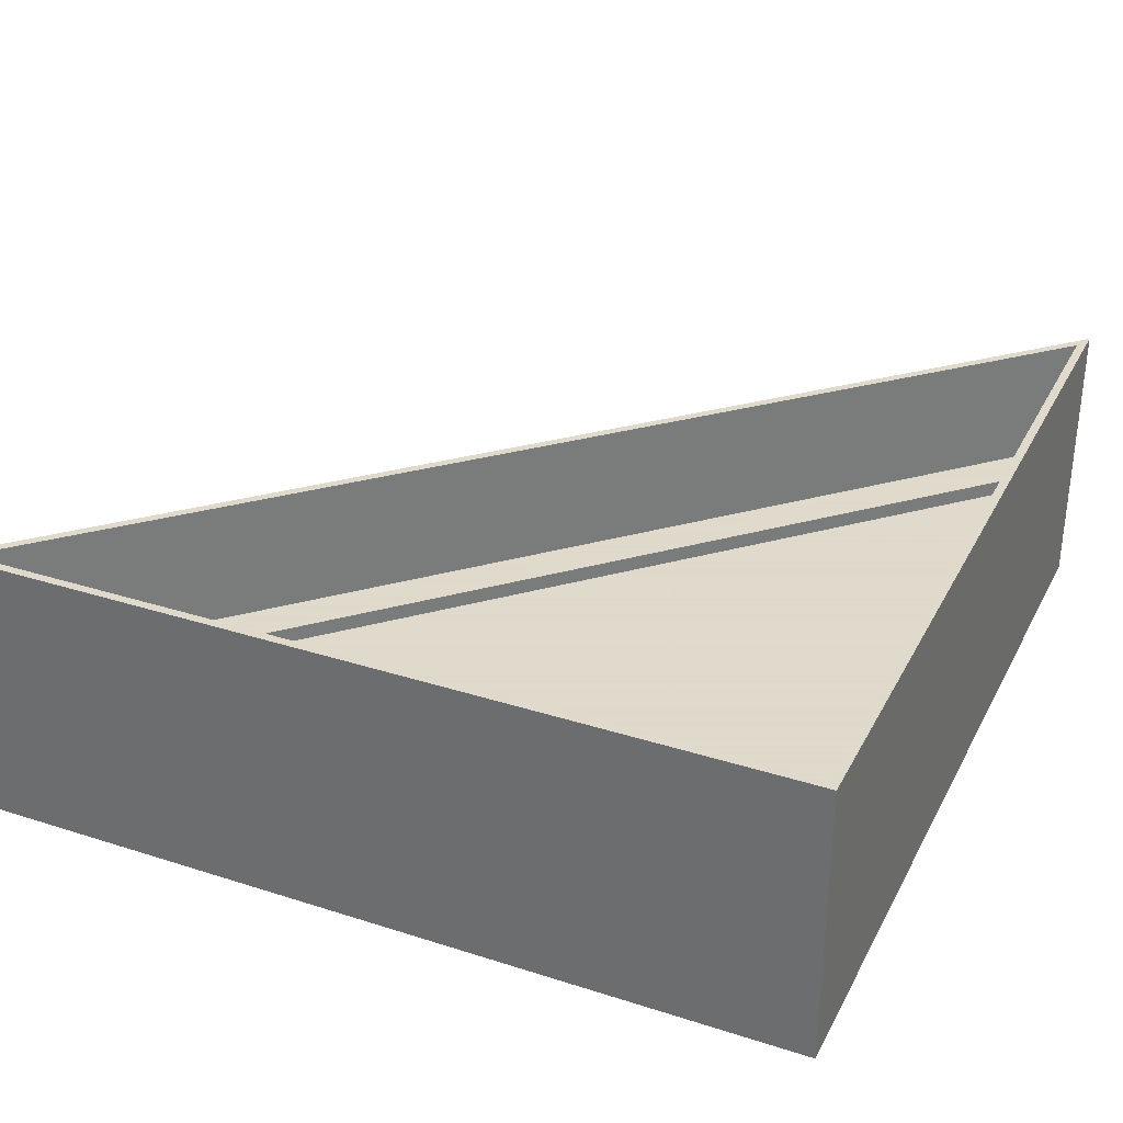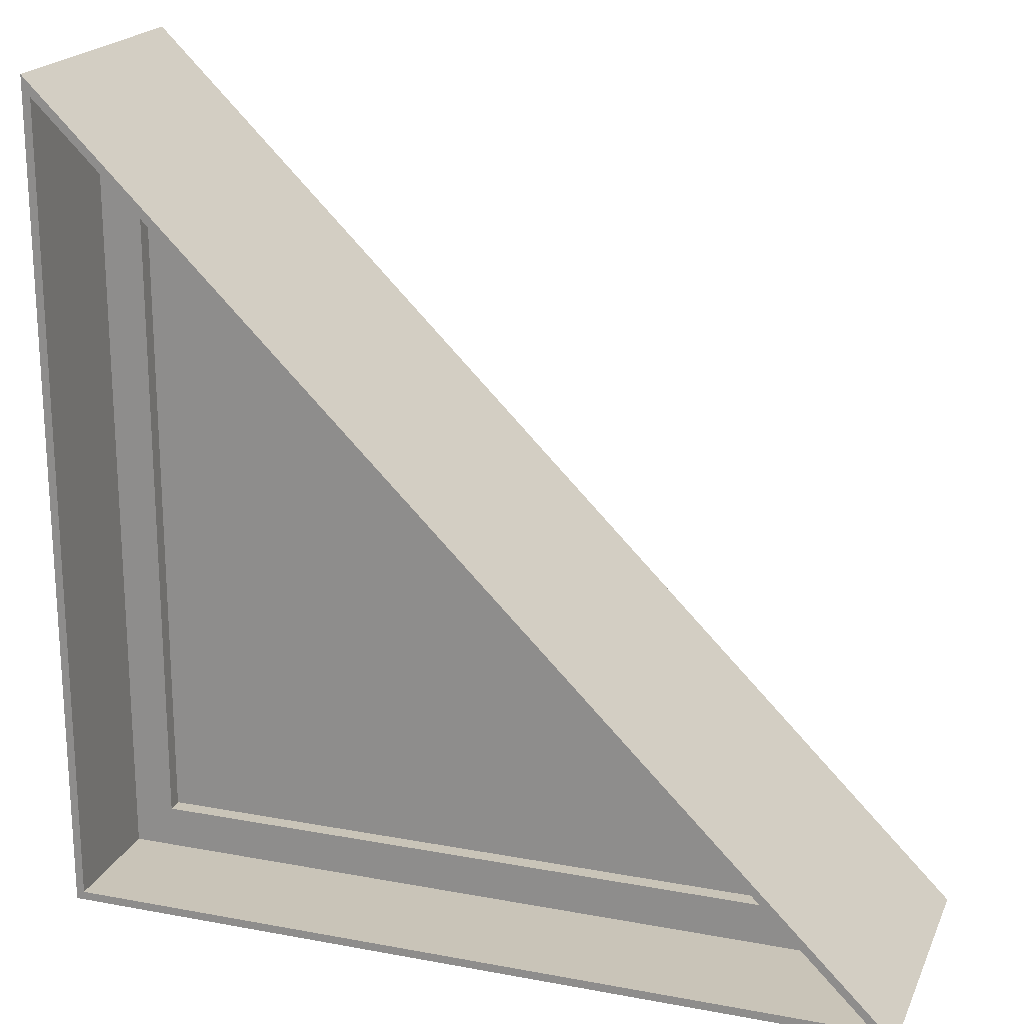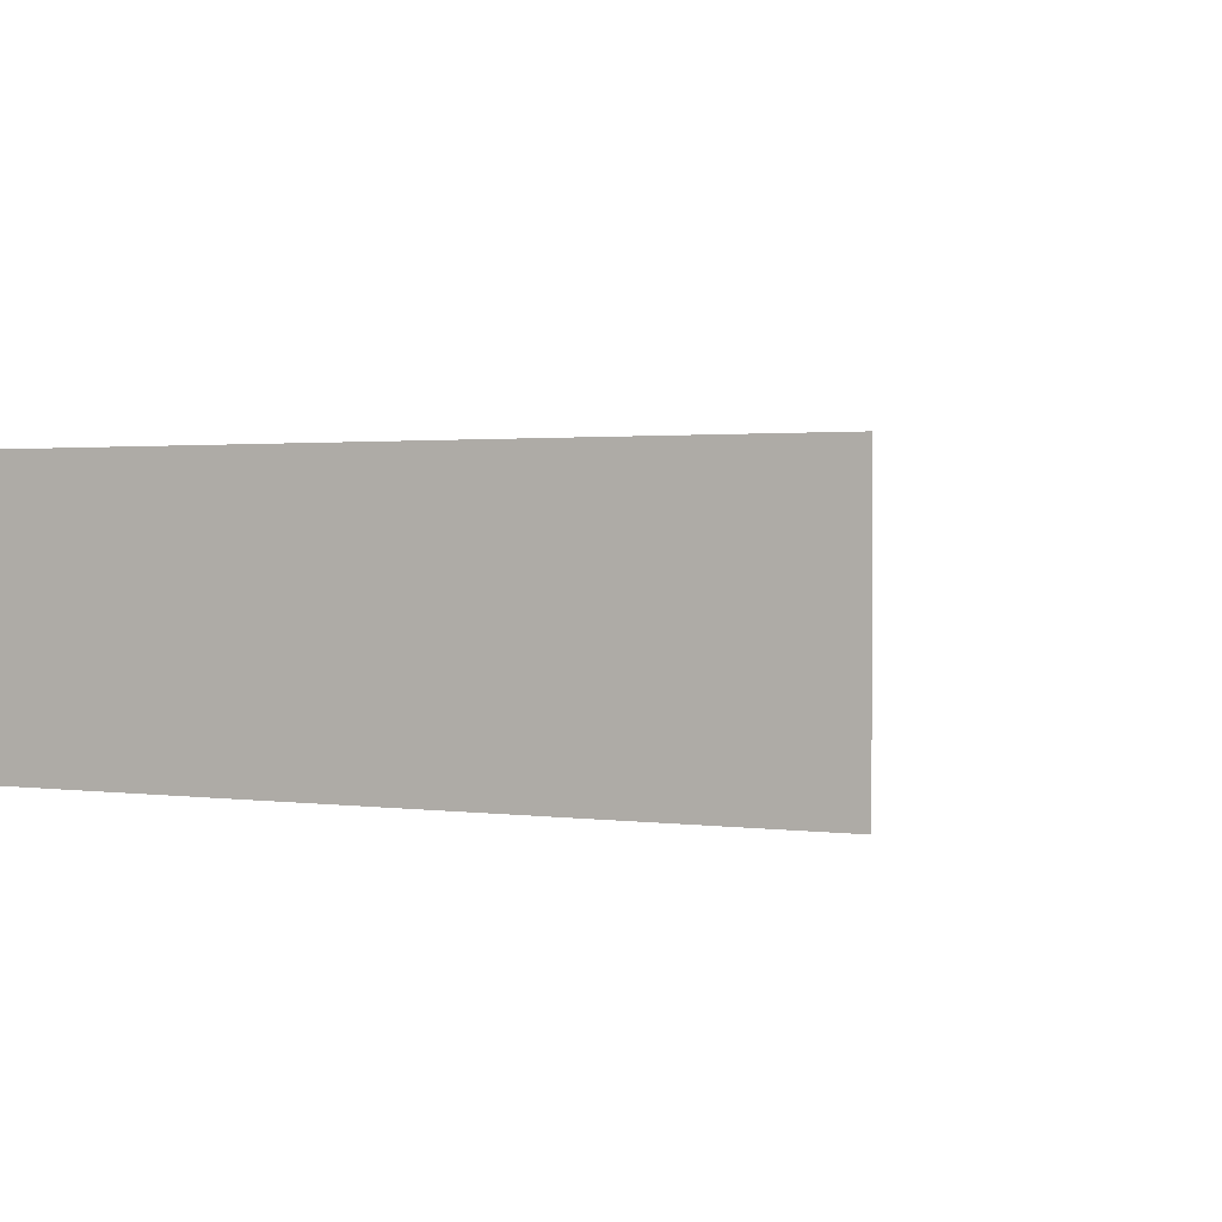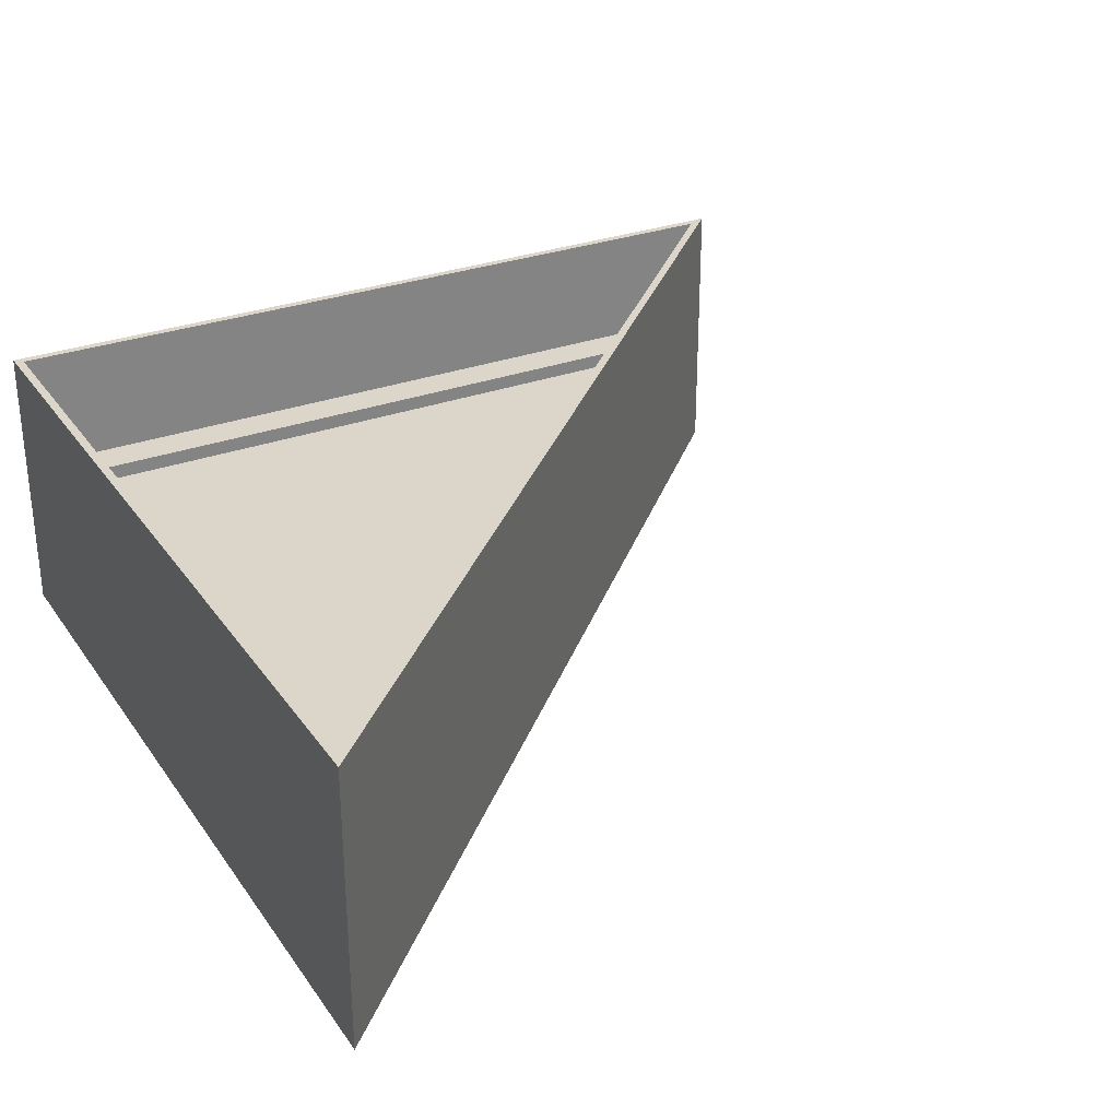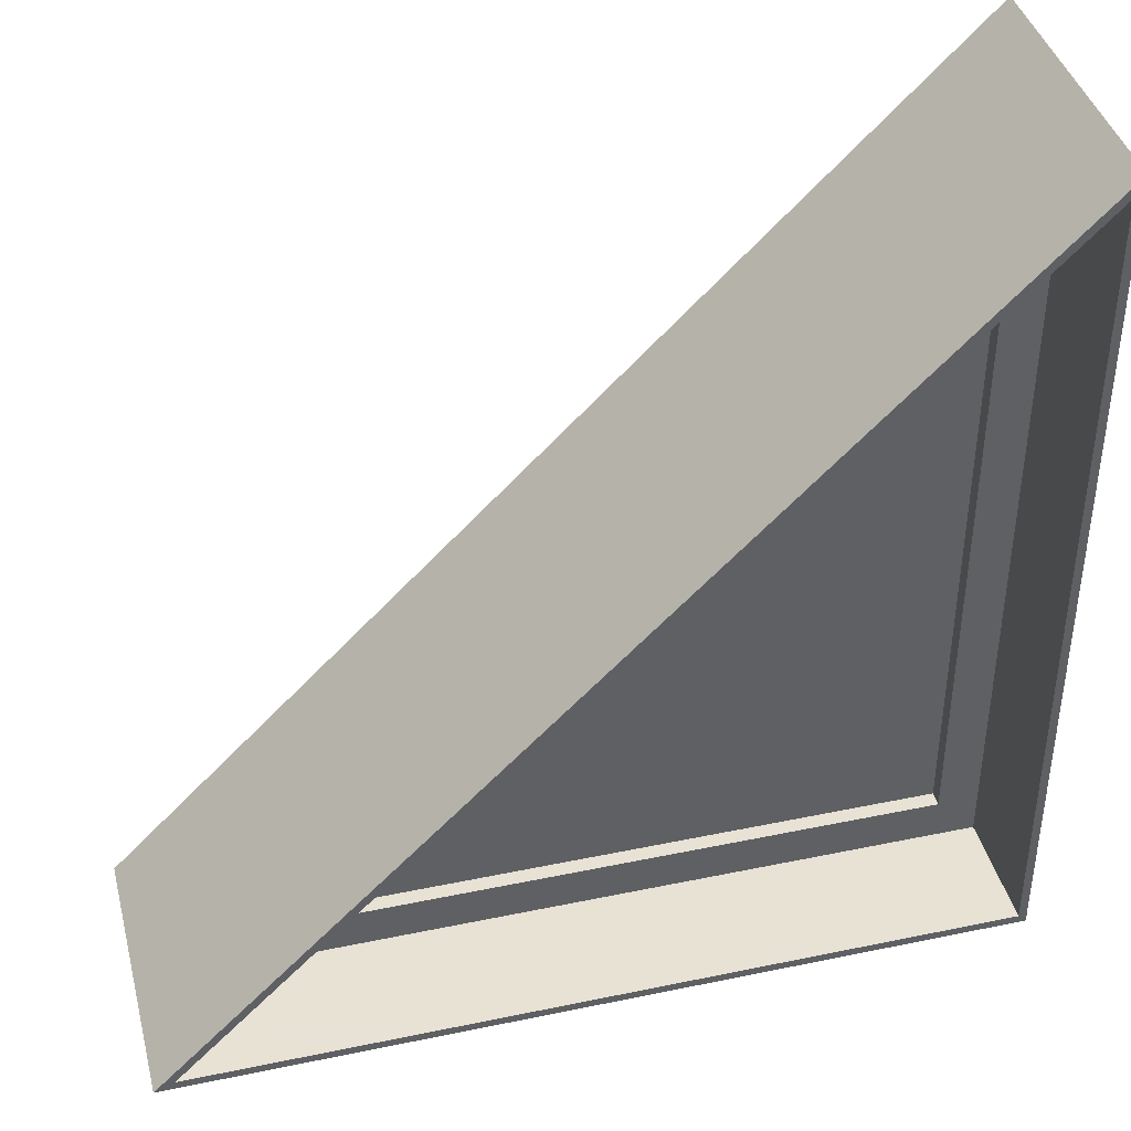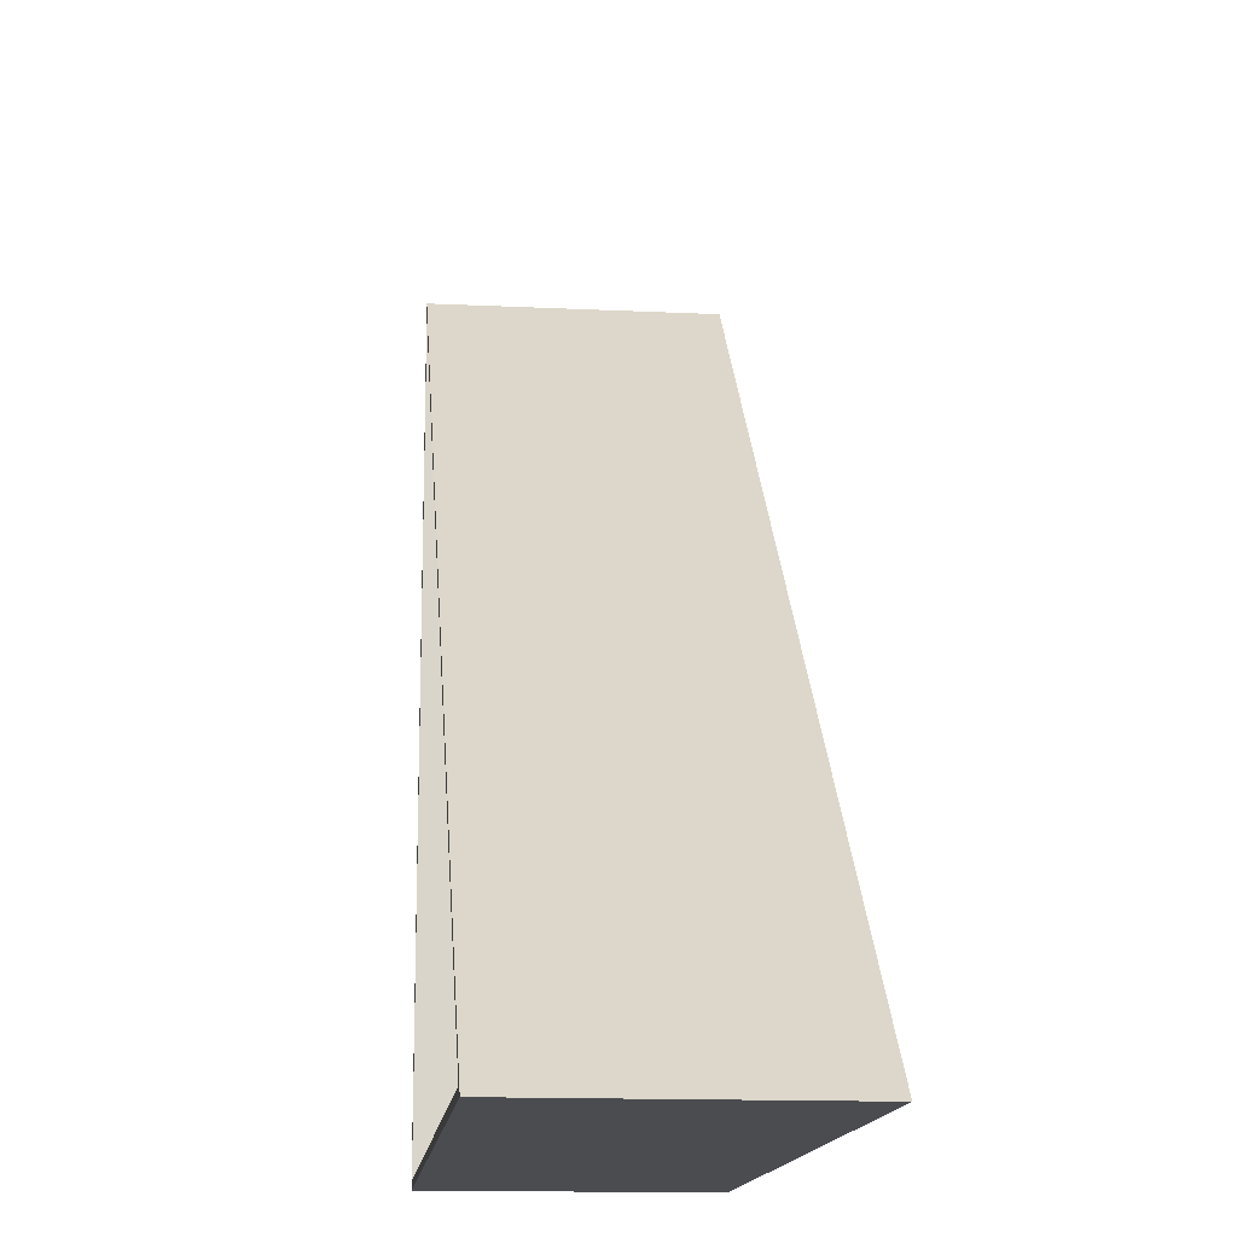
<metadata>
{"format":"obj","ext":"obj","renderer":"f3d","projection":"perspective","resolution":1024,"background":"white","views":[{"elev":32.4,"azim":-66.0,"up":"+Z"},{"elev":20.2,"azim":18.9,"up":"+Y"},{"elev":1.6,"azim":27.0,"up":"+Z"},{"elev":29.8,"azim":61.6,"up":"+Z"},{"elev":40.6,"azim":165.7,"up":"+Y"},{"elev":-14.8,"azim":84.1,"up":"+Y"}]}
</metadata>
<code>
g Tour_fenetre
v -0.08622 1.39 0
v -0.389 1.323 3e-05
v 0.01712 0.9266 3e-05
v -0.389 0.9266 0.134
v -0.389 1.693 0.134
v -0.389 1.693 -0.134
v -0.389 0.9266 -0.134
v 0.377 0.9266 -0.134
v 0.377 0.9266 0.134
v -0.08328 1.398 0
v 0.3961 0.9185 0.134
v -0.3969 1.712 0.134
v -0.3969 1.712 -0.134
v 0.3961 0.9185 -0.134
v -0.3969 0.9185 0.134
v -0.3969 0.9185 -0.134
v -0.3969 1.317 1e-05
v 0.01149 0.9185 1e-05
f 2 5 4
f 10 11 14
f 6 2 7
f 11 9 4
f 11 5 9
f 13 17 12
f 16 15 17
f 8 14 7
f 5 2 6
f 13 10 14
f 4 7 2
f 6 14 8
f 11 12 5
f 12 10 13
f 4 3 7
f 10 12 11
f 12 15 5
f 5 1 9
f 9 1 8
f 17 13 16
f 9 8 3
f 13 6 16
f 5 6 1
f 8 7 3
f 15 16 18
f 14 16 7
f 15 4 5
f 4 9 3
f 6 8 1
f 16 6 7
f 13 14 6
f 15 11 4
f 11 18 14
f 15 12 17
f 16 14 18
f 18 11 15
g sweethome3d_window_pane
v -0.1009 1.351 0
v -0.3507 1.601 0.005
v -0.3507 1.601 -0.005
v 0.2836 0.9669 0.005
v 0.2836 0.9669 -0.005
v -0.3507 0.9669 0.005
v -0.3507 0.9669 -0.005
v -0.3507 1.364 0
v 0.05568 0.9669 0
f 26 21 25
f 26 20 21
f 25 23 27
f 23 19 22
f 23 25 21
f 24 25 27
f 24 20 26
f 19 20 22
f 27 23 22
f 27 22 24
f 25 24 26
f 20 19 21
f 21 19 23
f 24 22 20
g Montant
v -0.08625 1.39 0
v 0.377 0.9266 0.01915
v -0.3891 1.693 0.01915
v -0.3891 1.693 -0.01914
v 0.377 0.9266 -0.01914
v -0.3891 0.9266 0.01915
v -0.3891 0.9266 -0.01914
v -0.3891 1.323 0
v 0.01712 0.9266 0
v -0.3506 1.601 -0.01914
v -0.3506 0.9665 -0.01914
v -0.3506 0.9665 0.01915
v -0.3506 1.601 0.01915
v 0.284 0.9665 -0.01914
v 0.284 0.9665 0.01915
v -0.1007 1.351 0
v -0.3506 1.36 3e-05
v 0.05264 0.9665 3e-05
f 33 34 36
f 33 30 35
f 31 35 30
f 28 30 29
f 36 29 33
f 35 31 34
f 28 29 32
f 30 28 31
f 29 36 32
f 34 32 36
f 31 28 32
f 34 33 35
f 31 37 38
f 31 38 34
f 33 29 39
f 33 39 40
f 33 40 30
f 37 43 40
f 31 32 37
f 39 45 41
f 32 34 38
f 43 37 41
f 40 43 42
f 32 38 41
f 43 41 42
f 29 30 40
f 40 38 44
f 32 41 37
f 39 41 38
f 39 38 40
f 37 40 44
f 42 45 39
f 44 38 37
f 41 45 42
f 42 29 40
f 42 39 29

</code>
